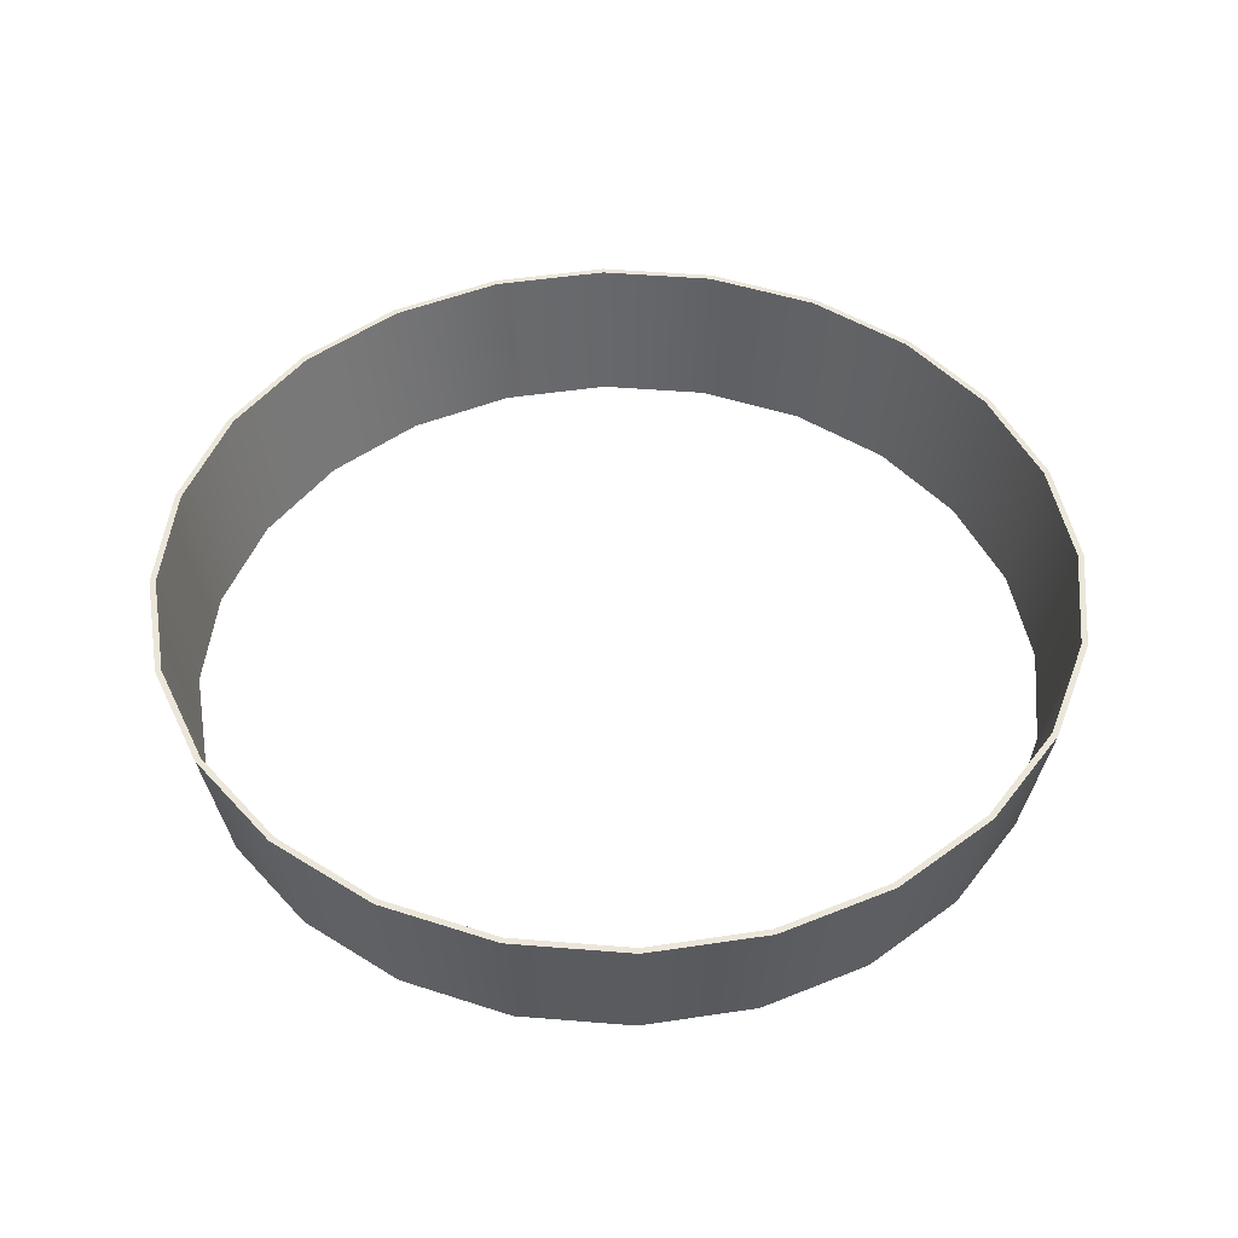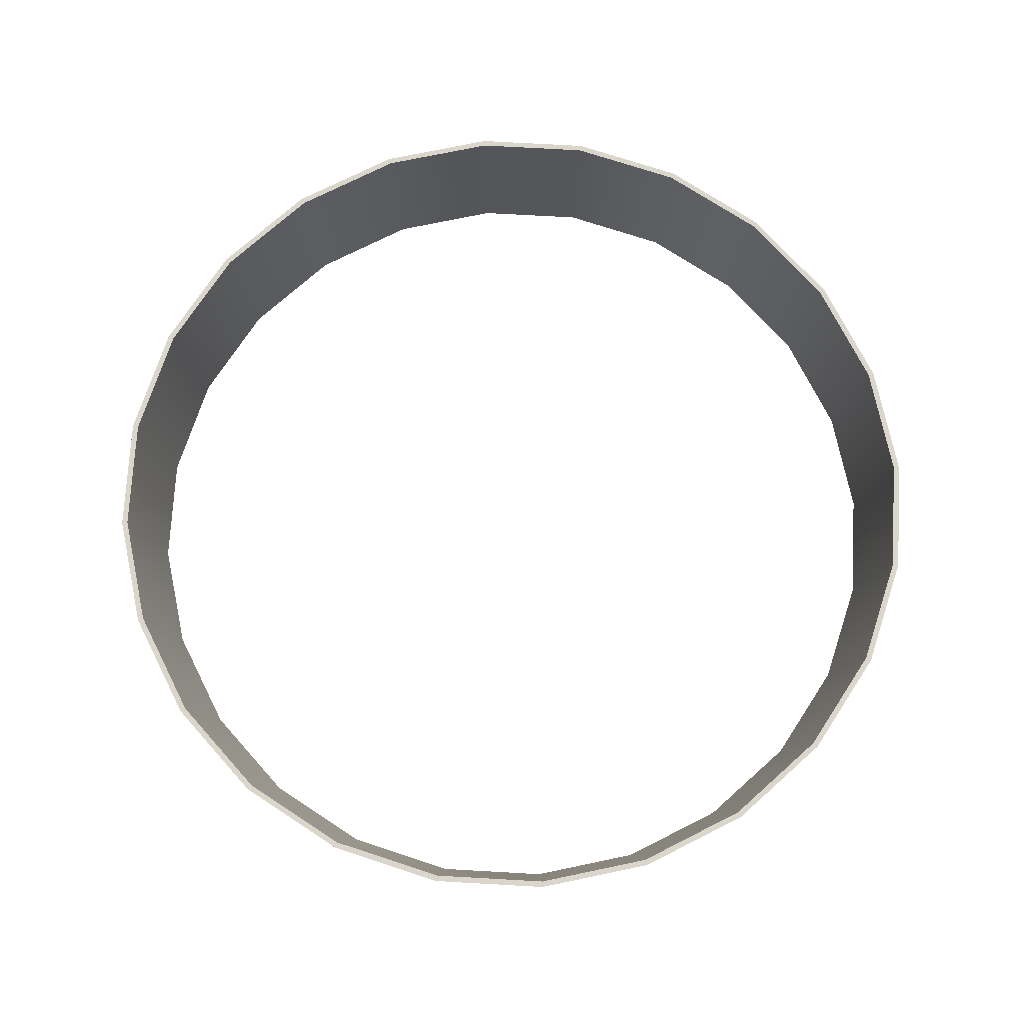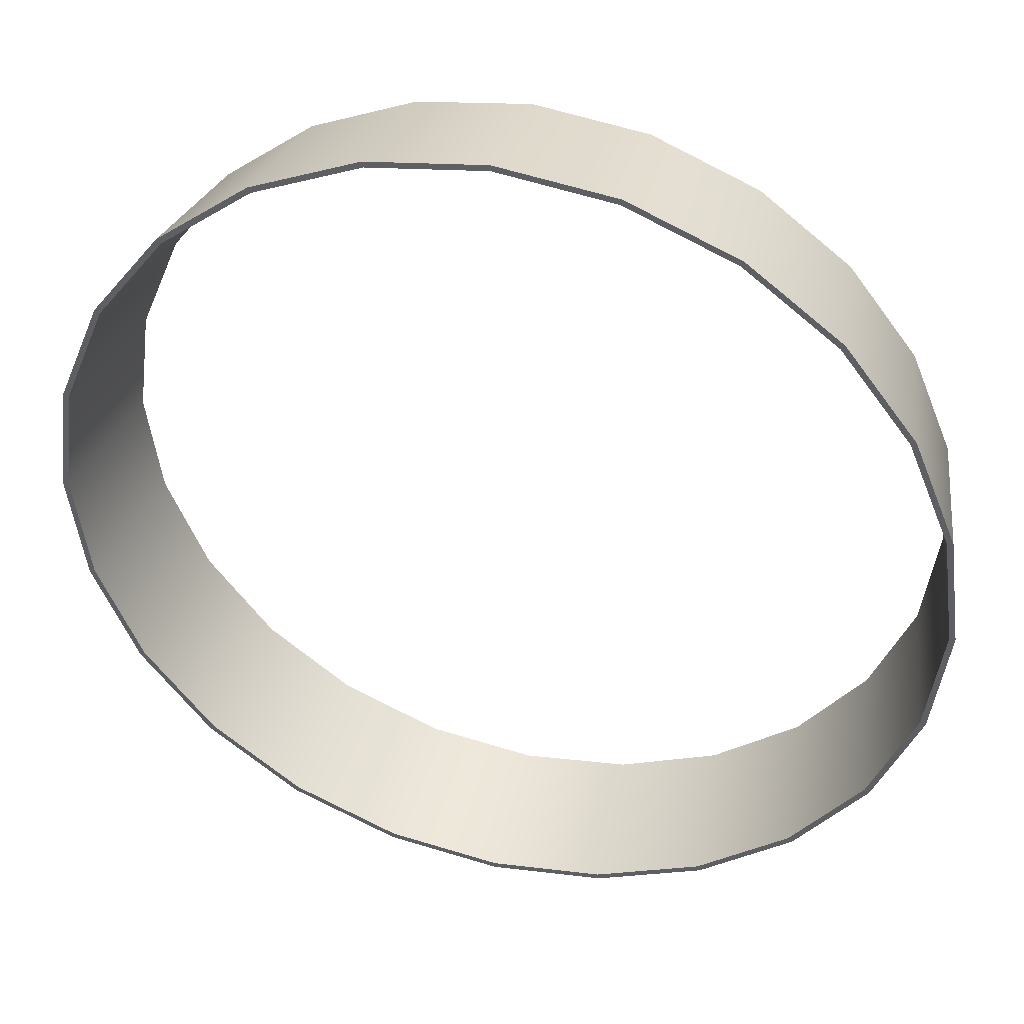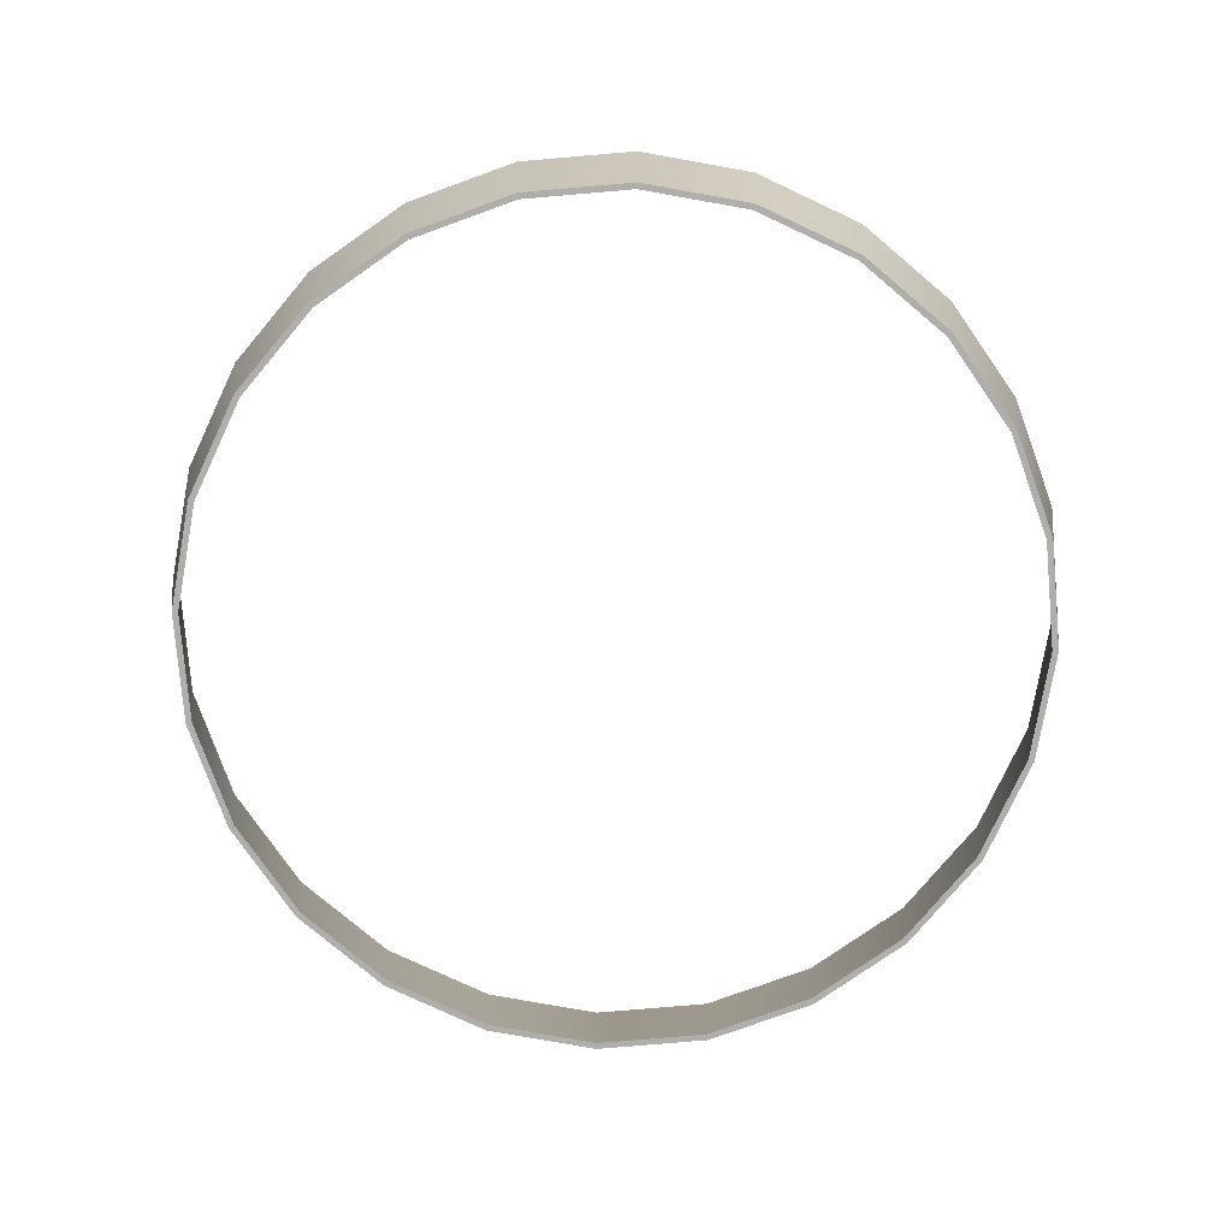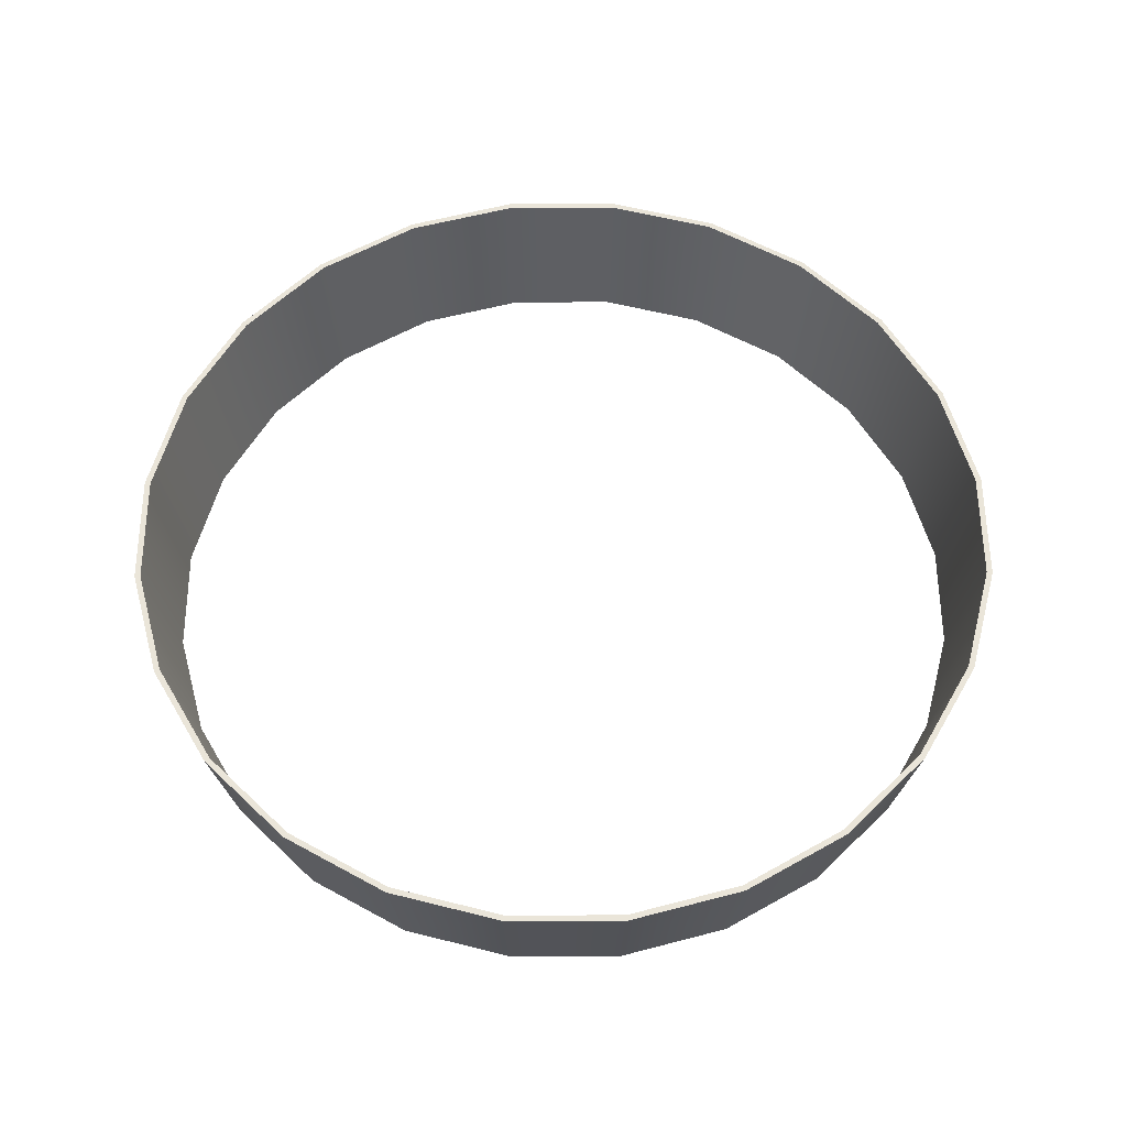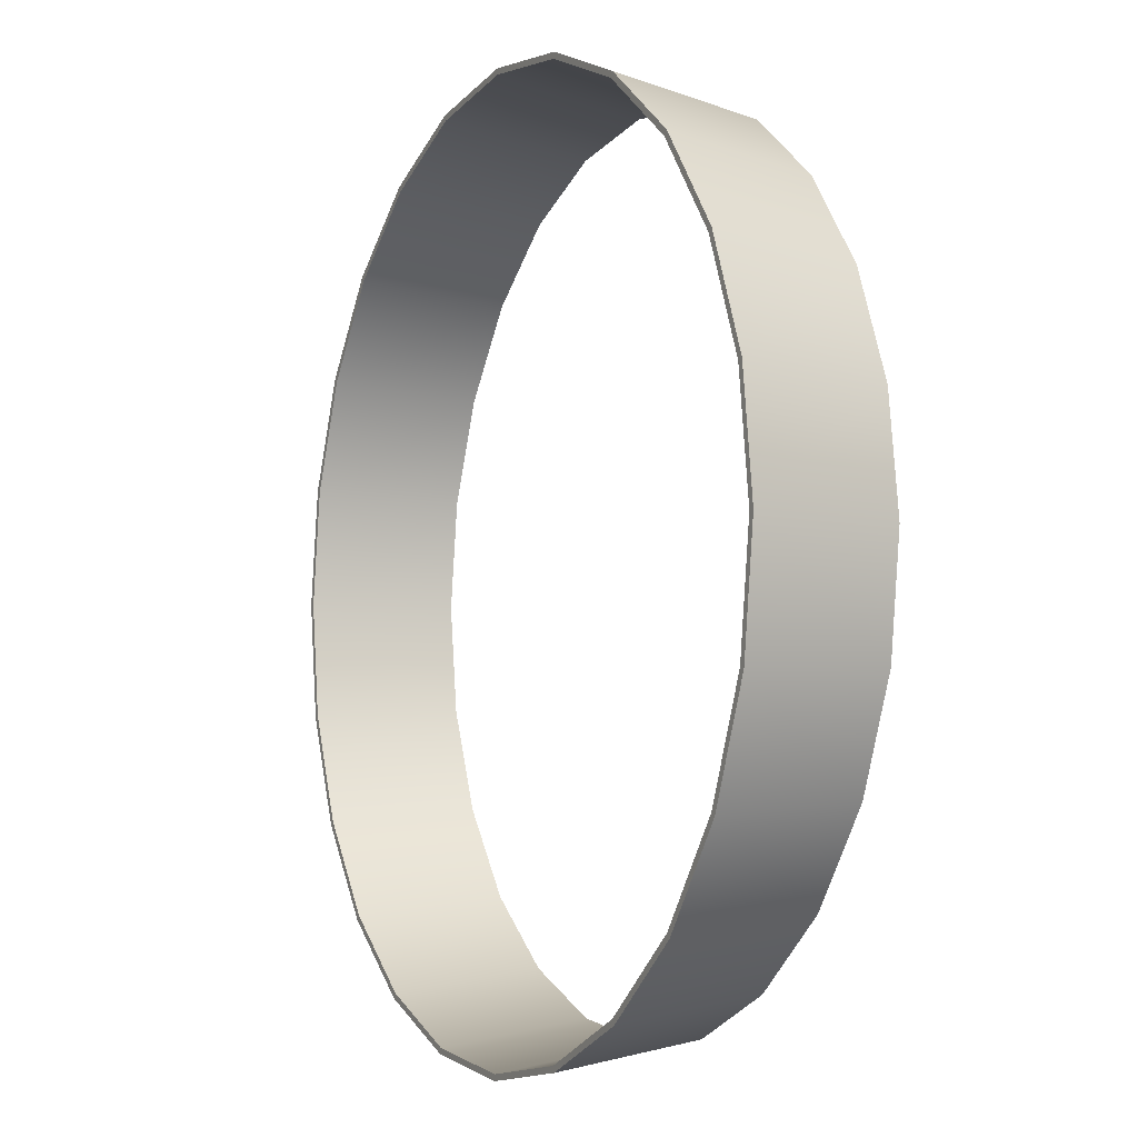
<metadata>
{"format":"obj","ext":"obj","renderer":"f3d","projection":"perspective","resolution":1024,"background":"white","views":[{"elev":47.3,"azim":-17.2,"up":"+Y"},{"elev":73.8,"azim":-79.3,"up":"+Y"},{"elev":40.5,"azim":-165.1,"up":"+Z"},{"elev":-77.7,"azim":177.4,"up":"+Y"},{"elev":57.9,"azim":-82.8,"up":"+Y"},{"elev":-5.8,"azim":-116.5,"up":"+Z"}]}
</metadata>
<code>
o Group2/mesh6/mesh6-geometry#mesh6-geometry
v -0.09218 -0.3296 -0.3377
v -0.1654 -0.4386 -0.2881
v -0.08753 -0.4386 -0.3203
v -0.1744 -0.3296 -0.3036
v -0.163 -0.4386 -0.284
v -0.003994 -0.3296 -0.3493
v -0.1721 -0.3296 -0.2997
v -0.2322 -0.4386 -0.2368
v -0.2289 -0.4386 -0.2334
v -0.0863 -0.4386 -0.3157
v -0.003994 -0.4386 -0.3313
v -0.09101 -0.3296 -0.3333
v -0.2417 -0.3296 -0.2463
v -0.2449 -0.3296 -0.2495
v 0.08419 -0.3296 -0.3377
v -0.003994 -0.3296 -0.3447
v -0.2991 -0.3296 -0.1789
v -0.2794 -0.4386 -0.1676
v -0.2951 -0.3296 -0.1767
v -0.003994 -0.4386 -0.3266
v 0.07954 -0.4386 -0.3203
v -0.2835 -0.4386 -0.1699
v 0.1664 -0.3296 -0.3036
v 0.08302 -0.3296 -0.3333
v 0.07831 -0.4386 -0.3157
v -0.3331 -0.3296 -0.09675
v -0.3287 -0.3296 -0.09557
v -0.3112 -0.4386 -0.09087
v 0.1574 -0.4386 -0.2881
v 0.1641 -0.3296 -0.2997
v -0.3157 -0.4386 -0.09209
v 0.155 -0.4386 -0.284
v 0.2369 -0.3296 -0.2495
v 0.2337 -0.3296 -0.2463
v -0.3447 -0.3296 -0.008558
v -0.3402 -0.3296 -0.008558
v -0.322 -0.4386 -0.008558
v 0.2209 -0.4386 -0.2334
v 0.2242 -0.4386 -0.2368
v -0.3267 -0.4386 -0.008558
v 0.2911 -0.3296 -0.1789
v 0.2872 -0.3296 -0.1767
v -0.3157 -0.4386 0.07497
v -0.3331 -0.3296 0.07963
v -0.3112 -0.4386 0.07375
v 0.2714 -0.4386 -0.1676
v 0.2755 -0.4386 -0.1699
v -0.3287 -0.3296 0.07845
v 0.3251 -0.3296 -0.09675
v 0.3207 -0.3296 -0.09557
v -0.2835 -0.4386 0.1528
v -0.2991 -0.3296 0.1618
v -0.2794 -0.4386 0.1505
v 0.3032 -0.4386 -0.09087
v 0.3078 -0.4386 -0.09209
v -0.2951 -0.3296 0.1595
v 0.3187 -0.4386 -0.008558
v 0.3322 -0.3296 -0.008558
v -0.2322 -0.4386 0.2197
v -0.2449 -0.3296 0.2324
v -0.2289 -0.4386 0.2163
v 0.314 -0.4386 -0.008558
v 0.3367 -0.3296 -0.008558
v -0.2417 -0.3296 0.2292
v 0.3078 -0.4386 0.07497
v 0.3251 -0.3296 0.07963
v 0.3032 -0.4386 0.07375
v -0.1654 -0.4386 0.2709
v -0.1744 -0.3296 0.2865
v -0.1721 -0.3296 0.2826
v 0.3207 -0.3296 0.07845
v -0.163 -0.4386 0.2669
v 0.2755 -0.4386 0.1528
v 0.2911 -0.3296 0.1618
v 0.2714 -0.4386 0.1505
v -0.08753 -0.4386 0.3032
v -0.09218 -0.3296 0.3206
v -0.09101 -0.3296 0.3162
v 0.2872 -0.3296 0.1595
v -0.0863 -0.4386 0.2986
v 0.2242 -0.4386 0.2197
v 0.2369 -0.3296 0.2324
v 0.2209 -0.4386 0.2163
v -0.003994 -0.4386 0.3142
v -0.003994 -0.3296 0.3322
v -0.003994 -0.3296 0.3276
v 0.2337 -0.3296 0.2292
v -0.003994 -0.4386 0.3095
v 0.1664 -0.3296 0.2865
v 0.1574 -0.4386 0.2709
v 0.155 -0.4386 0.2669
v 0.07954 -0.4386 0.3032
v 0.08302 -0.3296 0.3162
v 0.07831 -0.4386 0.2986
v 0.1641 -0.3296 0.2826
v 0.08419 -0.3296 0.3206
f 1 2 3
f 2 1 4
f 3 2 1
f 4 1 2
f 2 5 3
f 3 5 2
f 3 6 1
f 1 6 3
f 7 4 1
f 1 4 7
f 4 8 2
f 2 8 4
f 2 9 5
f 5 9 2
f 3 5 10
f 10 5 3
f 6 3 11
f 11 3 6
f 12 1 6
f 6 1 12
f 13 4 7
f 7 4 13
f 7 1 12
f 12 1 7
f 8 4 14
f 14 4 8
f 8 9 2
f 2 9 8
f 13 5 9
f 9 5 13
f 7 10 5
f 5 10 7
f 3 10 11
f 11 10 3
f 11 15 6
f 6 15 11
f 12 6 16
f 16 6 12
f 13 14 4
f 4 14 13
f 5 13 7
f 7 13 5
f 10 7 12
f 12 7 10
f 17 8 14
f 14 8 17
f 8 18 9
f 9 18 8
f 9 19 13
f 13 19 9
f 11 10 20
f 20 10 11
f 15 11 21
f 21 11 15
f 16 6 15
f 15 6 16
f 20 12 16
f 16 12 20
f 19 14 13
f 13 14 19
f 12 20 10
f 10 20 12
f 8 17 22
f 22 17 8
f 19 17 14
f 14 17 19
f 22 18 8
f 8 18 22
f 19 9 18
f 18 9 19
f 11 20 21
f 21 20 11
f 21 23 15
f 15 23 21
f 16 15 24
f 24 15 16
f 16 25 20
f 20 25 16
f 26 22 17
f 17 22 26
f 27 17 19
f 19 17 27
f 22 28 18
f 18 28 22
f 18 27 19
f 19 27 18
f 21 20 25
f 25 20 21
f 23 21 29
f 29 21 23
f 30 15 23
f 23 15 30
f 24 15 30
f 30 15 24
f 25 16 24
f 24 16 25
f 22 26 31
f 31 26 22
f 27 26 17
f 17 26 27
f 31 28 22
f 22 28 31
f 27 18 28
f 28 18 27
f 21 25 32
f 32 25 21
f 21 32 29
f 29 32 21
f 29 33 23
f 23 33 29
f 30 23 34
f 34 23 30
f 32 24 30
f 30 24 32
f 24 32 25
f 25 32 24
f 35 31 26
f 26 31 35
f 36 26 27
f 27 26 36
f 31 37 28
f 28 37 31
f 37 27 28
f 28 27 37
f 29 32 38
f 38 32 29
f 33 29 39
f 39 29 33
f 34 23 33
f 33 23 34
f 38 30 34
f 34 30 38
f 30 38 32
f 32 38 30
f 31 35 40
f 40 35 31
f 26 36 35
f 35 36 26
f 27 37 36
f 36 37 27
f 37 31 40
f 40 31 37
f 29 38 39
f 39 38 29
f 39 41 33
f 33 41 39
f 34 33 42
f 42 33 34
f 42 38 34
f 34 38 42
f 35 43 40
f 40 43 35
f 36 44 35
f 35 44 36
f 45 36 37
f 37 36 45
f 43 37 40
f 40 37 43
f 39 38 46
f 46 38 39
f 41 39 47
f 47 39 41
f 42 33 41
f 41 33 42
f 38 42 46
f 46 42 38
f 43 35 44
f 44 35 43
f 44 36 48
f 48 36 44
f 36 45 48
f 48 45 36
f 37 43 45
f 45 43 37
f 39 46 47
f 47 46 39
f 47 49 41
f 41 49 47
f 42 41 50
f 50 41 42
f 50 46 42
f 42 46 50
f 44 51 43
f 43 51 44
f 44 48 52
f 52 48 44
f 53 48 45
f 45 48 53
f 45 43 51
f 51 43 45
f 47 46 54
f 54 46 47
f 49 47 55
f 55 47 49
f 50 41 49
f 49 41 50
f 46 50 54
f 54 50 46
f 51 44 52
f 52 44 51
f 52 48 56
f 56 48 52
f 48 53 56
f 56 53 48
f 45 51 53
f 53 51 45
f 47 54 55
f 55 54 47
f 57 49 55
f 55 49 57
f 50 49 58
f 58 49 50
f 58 54 50
f 50 54 58
f 52 59 51
f 51 59 52
f 52 56 60
f 60 56 52
f 61 56 53
f 53 56 61
f 53 51 59
f 59 51 53
f 55 54 62
f 62 54 55
f 49 57 63
f 63 57 49
f 55 62 57
f 57 62 55
f 58 49 63
f 63 49 58
f 54 58 62
f 62 58 54
f 59 52 60
f 60 52 59
f 60 56 64
f 64 56 60
f 56 61 64
f 64 61 56
f 53 59 61
f 61 59 53
f 65 63 57
f 57 63 65
f 62 65 57
f 57 65 62
f 66 58 63
f 63 58 66
f 58 67 62
f 62 67 58
f 60 68 59
f 59 68 60
f 60 64 69
f 69 64 60
f 61 70 64
f 64 70 61
f 61 59 68
f 68 59 61
f 63 65 66
f 66 65 63
f 67 65 62
f 62 65 67
f 66 71 58
f 58 71 66
f 67 58 71
f 71 58 67
f 68 60 69
f 69 60 68
f 69 64 70
f 70 64 69
f 70 61 72
f 72 61 70
f 61 68 72
f 72 68 61
f 73 66 65
f 65 66 73
f 67 73 65
f 65 73 67
f 74 71 66
f 66 71 74
f 71 75 67
f 67 75 71
f 69 76 68
f 68 76 69
f 69 70 77
f 77 70 69
f 72 78 70
f 70 78 72
f 72 68 76
f 76 68 72
f 66 73 74
f 74 73 66
f 75 73 67
f 67 73 75
f 74 79 71
f 71 79 74
f 75 71 79
f 79 71 75
f 76 69 77
f 77 69 76
f 77 70 78
f 78 70 77
f 78 72 80
f 80 72 78
f 72 76 80
f 80 76 72
f 81 74 73
f 73 74 81
f 75 81 73
f 73 81 75
f 82 79 74
f 74 79 82
f 79 83 75
f 75 83 79
f 77 84 76
f 76 84 77
f 77 78 85
f 85 78 77
f 80 86 78
f 78 86 80
f 80 76 84
f 84 76 80
f 74 81 82
f 82 81 74
f 83 81 75
f 75 81 83
f 82 87 79
f 79 87 82
f 83 79 87
f 87 79 83
f 84 77 85
f 85 77 84
f 85 78 86
f 86 78 85
f 86 80 88
f 88 80 86
f 80 84 88
f 88 84 80
f 81 89 82
f 82 89 81
f 83 90 81
f 81 90 83
f 89 87 82
f 82 87 89
f 87 91 83
f 83 91 87
f 85 92 84
f 84 92 85
f 85 86 93
f 93 86 85
f 88 93 86
f 86 93 88
f 88 84 94
f 94 84 88
f 89 81 90
f 90 81 89
f 91 90 83
f 83 90 91
f 89 95 87
f 87 95 89
f 91 87 95
f 95 87 91
f 92 85 96
f 96 85 92
f 94 84 92
f 92 84 94
f 85 93 96
f 96 93 85
f 93 88 94
f 94 88 93
f 90 96 89
f 89 96 90
f 91 92 90
f 90 92 91
f 96 95 89
f 89 95 96
f 95 94 91
f 91 94 95
f 96 90 92
f 92 90 96
f 94 92 91
f 91 92 94
f 96 93 95
f 95 93 96
f 94 95 93
f 93 95 94

</code>
